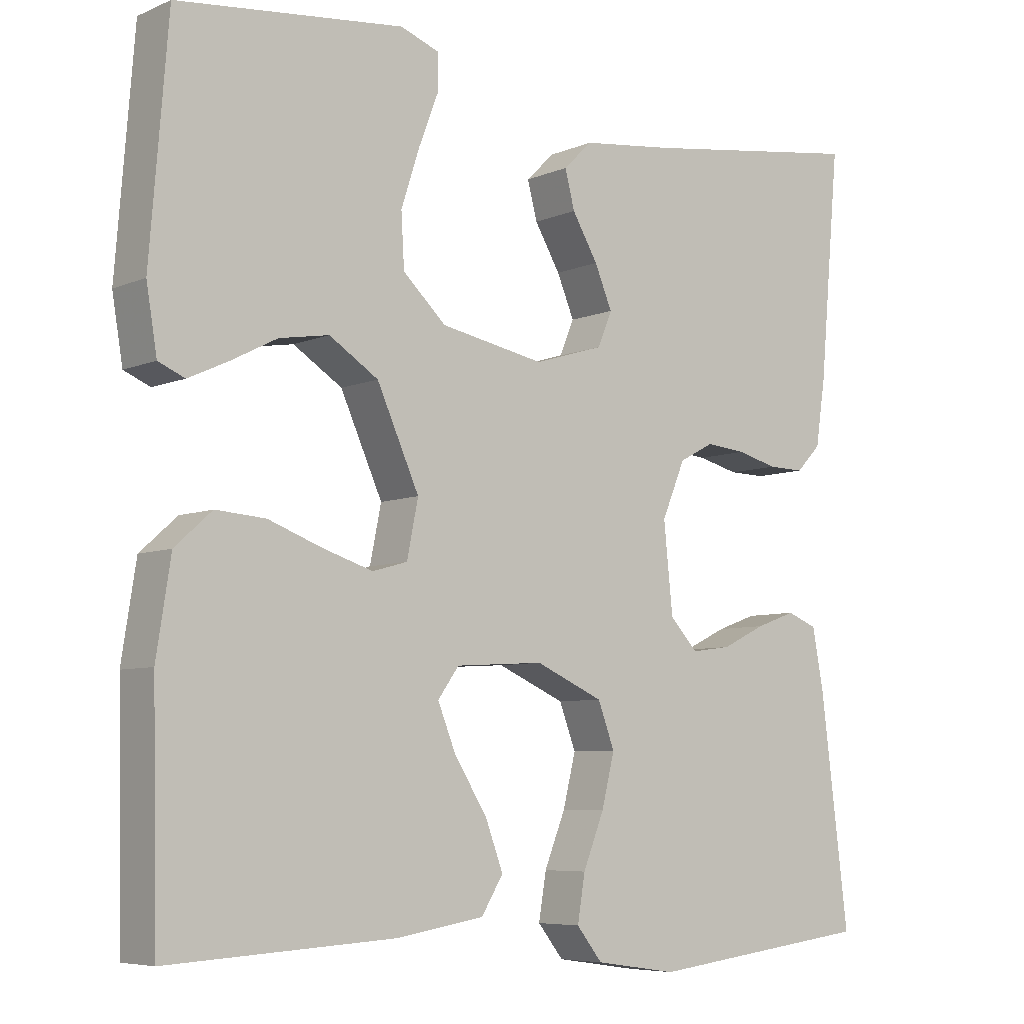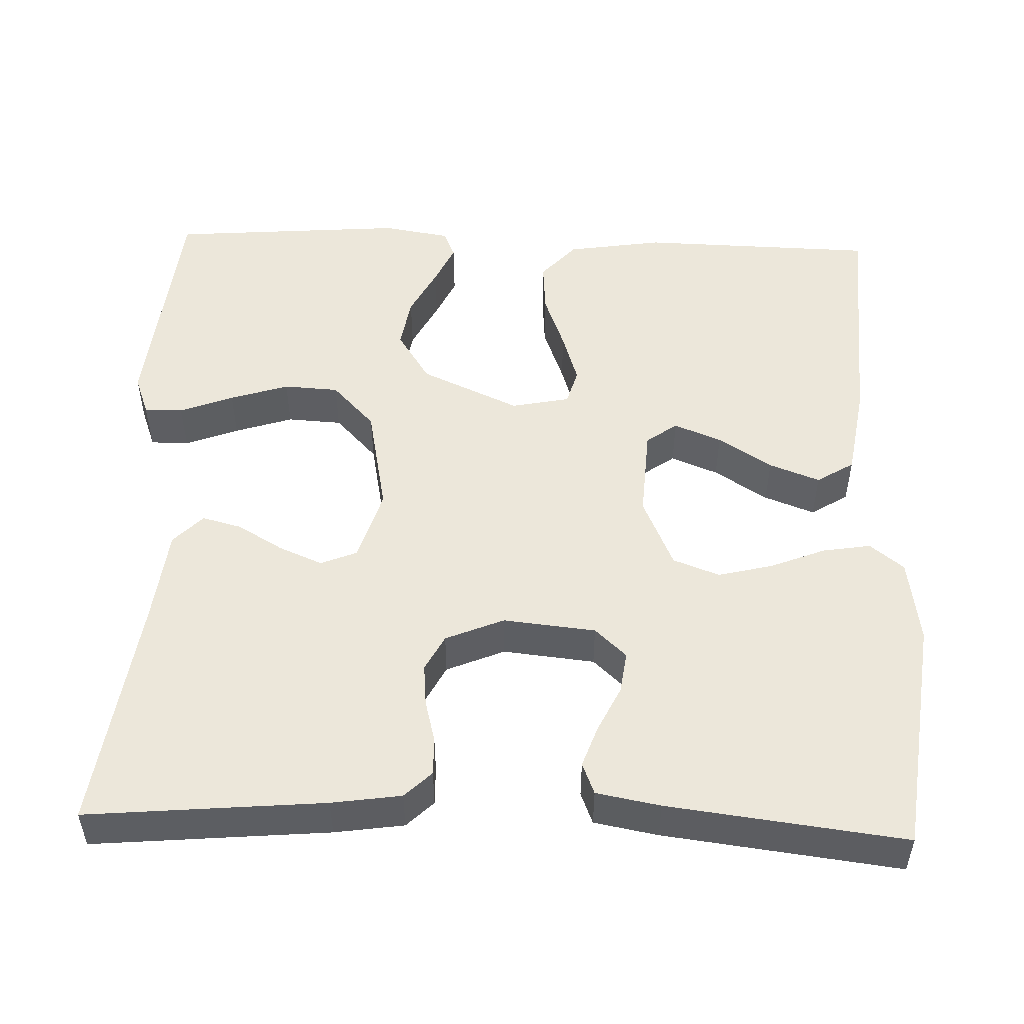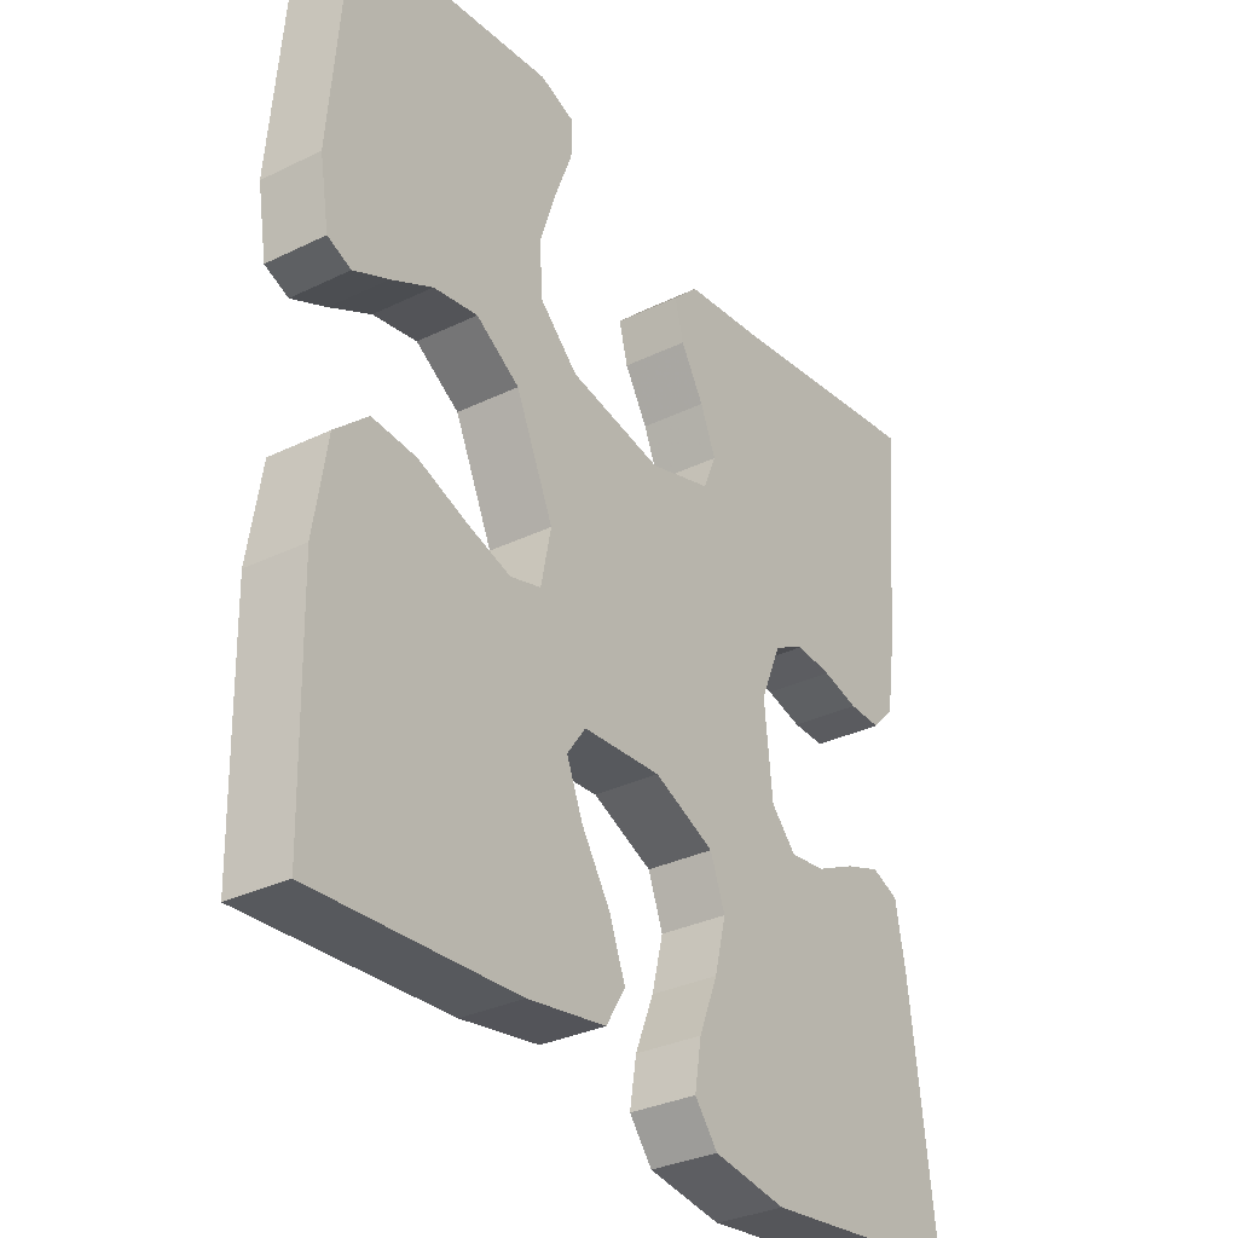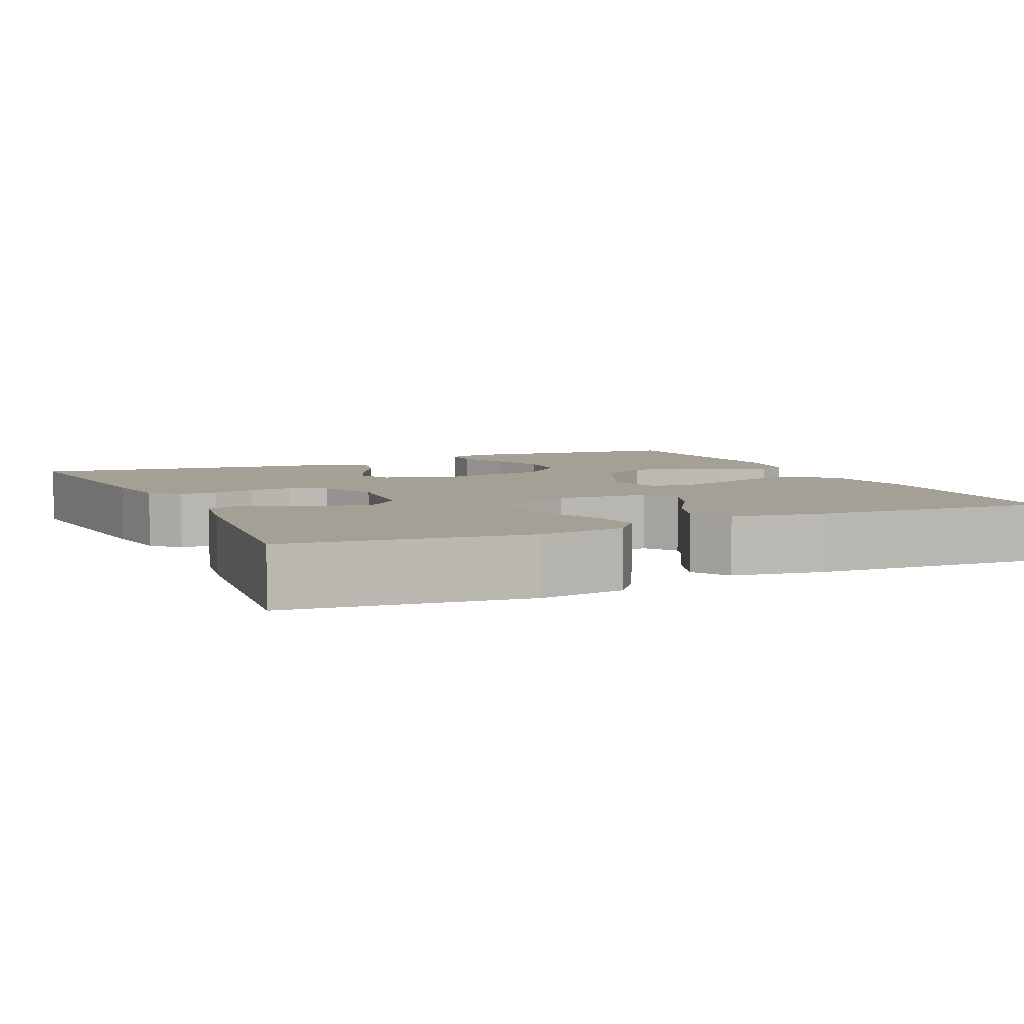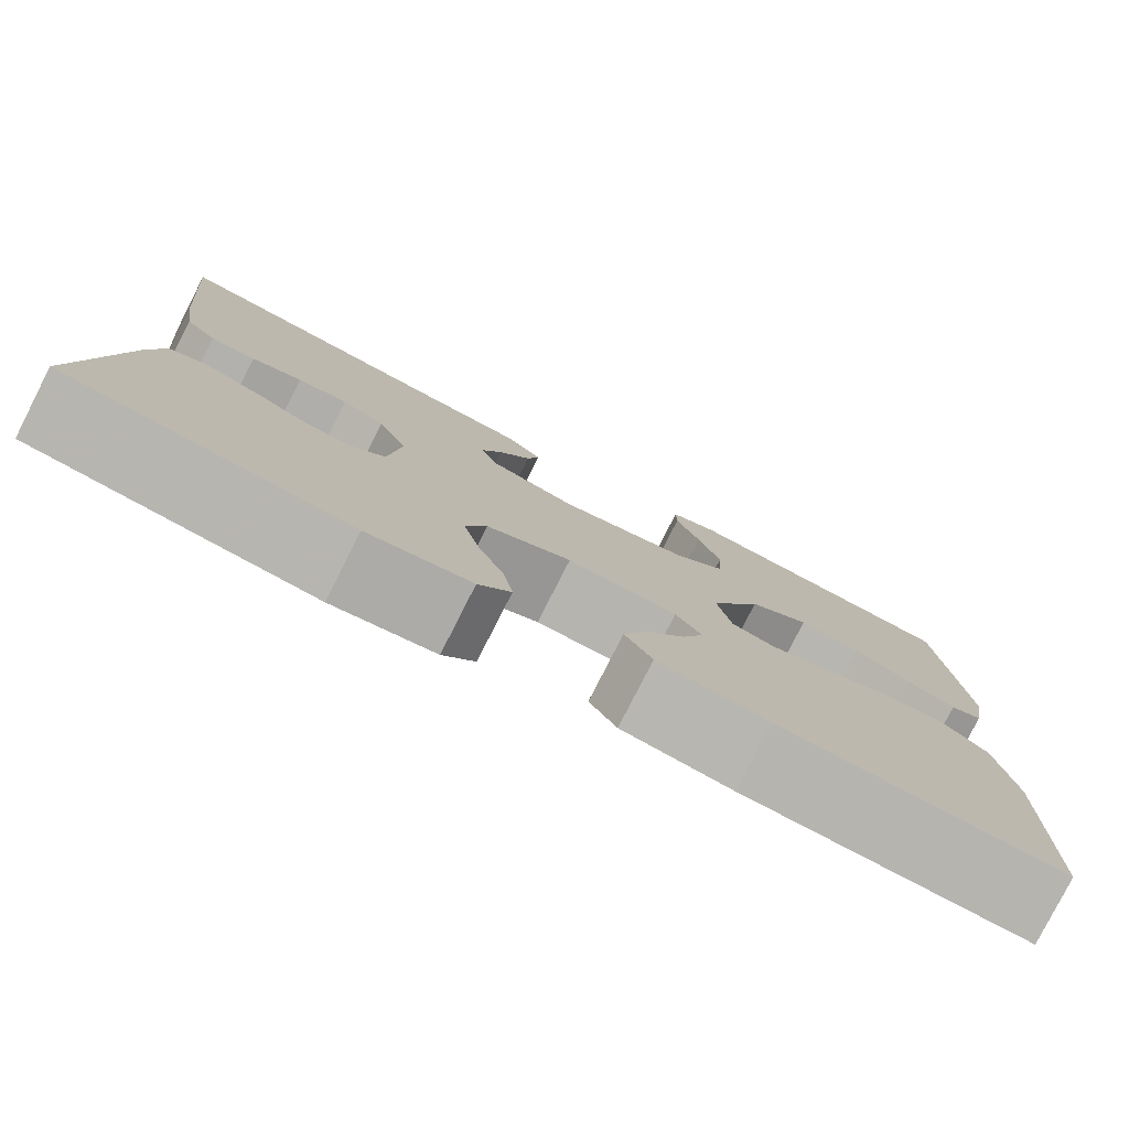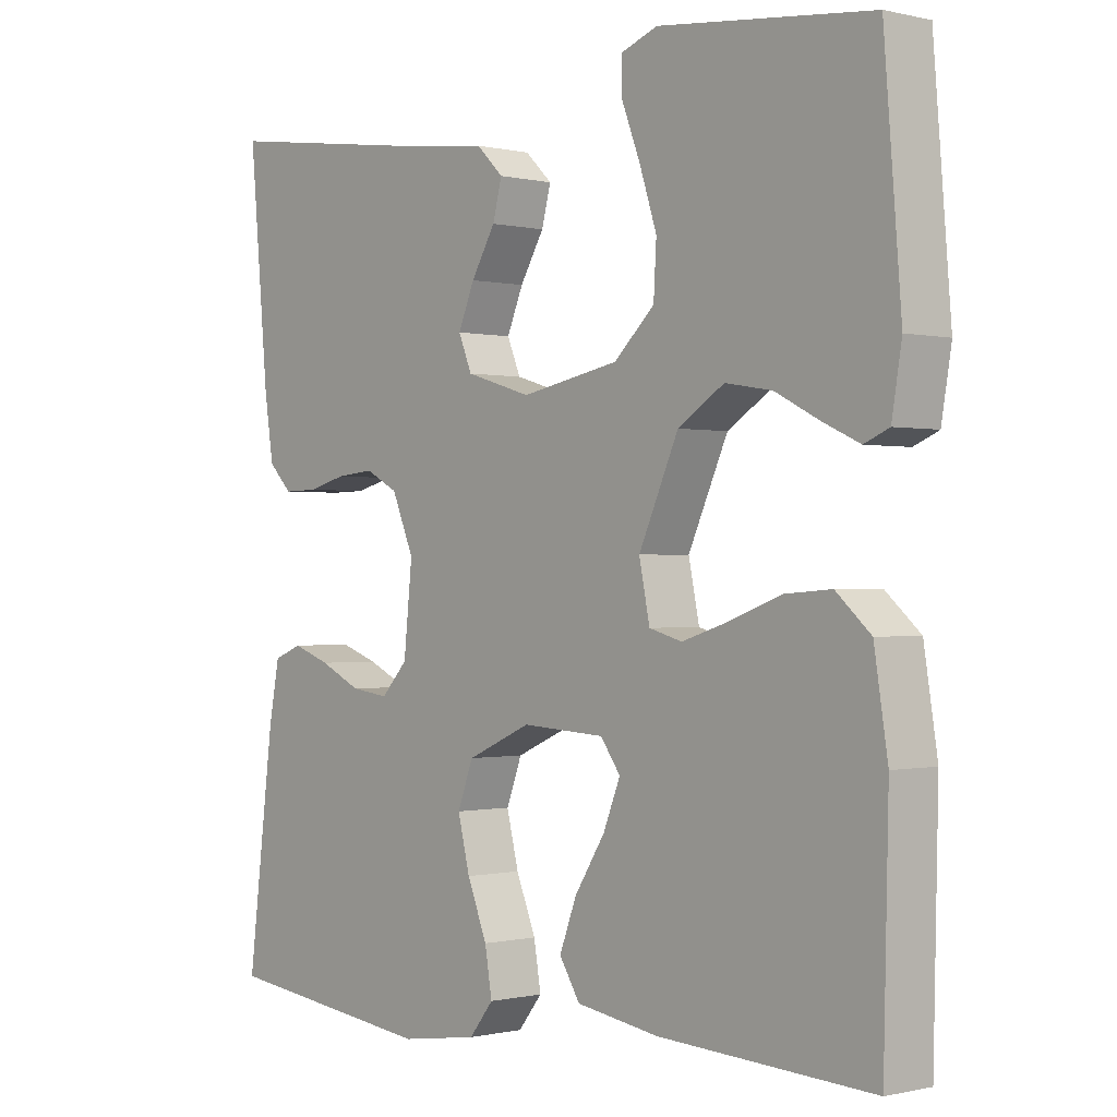
<metadata>
{"format":"obj","ext":"obj","renderer":"f3d","projection":"perspective","resolution":1024,"background":"white","views":[{"elev":-6.5,"azim":-38.9,"up":"+Z"},{"elev":51.2,"azim":92.0,"up":"+Y"},{"elev":-32.2,"azim":-55.8,"up":"+Z"},{"elev":5.9,"azim":155.2,"up":"+Y"},{"elev":-79.6,"azim":153.0,"up":"+Z"},{"elev":-0.4,"azim":-131.7,"up":"+Z"}]}
</metadata>
<code>
v 0.5 0.07 0.5
v 0.473 0.07 0.2
v 0.46 0.07 0.112
v 0.427 0.07 0.078
v 0.379 0.07 0.079
v 0.325 0.07 0.093
v 0.272 0.07 0.098
v 0.226 0.07 0.074
v 0.195 0.07 0
v 0.207 0.07 -0.117
v 0.244 0.07 -0.157
v 0.297 0.07 -0.15
v 0.355 0.07 -0.122
v 0.408 0.07 -0.103
v 0.448 0.07 -0.119
v 0.463 0.07 -0.2
v 0.5 0.07 -0.5
v 0.2 0.07 -0.537
v 0.091 0.07 -0.521
v 0.057 0.07 -0.478
v 0.067 0.07 -0.417
v 0.095 0.07 -0.347
v 0.112 0.07 -0.278
v 0.09 0.07 -0.219
v 0 0.07 -0.179
v -0.117 0.07 -0.186
v -0.145 0.07 -0.225
v -0.121 0.07 -0.285
v -0.078 0.07 -0.353
v -0.054 0.07 -0.417
v -0.083 0.07 -0.464
v -0.2 0.07 -0.483
v -0.5 0.07 -0.5
v -0.507 0.07 -0.2
v -0.488 0.07 -0.078
v -0.439 0.07 -0.034
v -0.373 0.07 -0.039
v -0.301 0.07 -0.066
v -0.235 0.07 -0.087
v -0.189 0.07 -0.074
v -0.174 0.07 0
v -0.23 0.07 0.125
v -0.295 0.07 0.167
v -0.361 0.07 0.156
v -0.423 0.07 0.124
v -0.475 0.07 0.1
v -0.51 0.07 0.115
v -0.524 0.07 0.2
v -0.5 0.07 0.5
v -0.2 0.07 0.531
v -0.149 0.07 0.512
v -0.149 0.07 0.463
v -0.175 0.07 0.395
v -0.199 0.07 0.321
v -0.195 0.07 0.251
v -0.138 0.07 0.197
v 0 0.07 0.17
v 0.092 0.07 0.198
v 0.111 0.07 0.244
v 0.088 0.07 0.299
v 0.054 0.07 0.357
v 0.041 0.07 0.407
v 0.079 0.07 0.444
v 0.2 0.07 0.458
v 0.5 0 0.5
v 0.473 0 0.2
v 0.46 0 0.112
v 0.427 0 0.078
v 0.379 0 0.079
v 0.325 0 0.093
v 0.272 0 0.098
v 0.226 0 0.074
v 0.195 0 0
v 0.207 0 -0.117
v 0.244 0 -0.157
v 0.297 0 -0.15
v 0.355 0 -0.122
v 0.408 0 -0.103
v 0.448 0 -0.119
v 0.463 0 -0.2
v 0.5 0 -0.5
v 0.2 0 -0.537
v 0.091 0 -0.521
v 0.057 0 -0.478
v 0.067 0 -0.417
v 0.095 0 -0.347
v 0.112 0 -0.278
v 0.09 0 -0.219
v 0 0 -0.179
v -0.117 0 -0.186
v -0.145 0 -0.225
v -0.121 0 -0.285
v -0.078 0 -0.353
v -0.054 0 -0.417
v -0.083 0 -0.464
v -0.2 0 -0.483
v -0.5 0 -0.5
v -0.507 0 -0.2
v -0.488 0 -0.078
v -0.439 0 -0.034
v -0.373 0 -0.039
v -0.301 0 -0.066
v -0.235 0 -0.087
v -0.189 0 -0.074
v -0.174 0 0
v -0.23 0 0.125
v -0.295 0 0.167
v -0.361 0 0.156
v -0.423 0 0.124
v -0.475 0 0.1
v -0.51 0 0.115
v -0.524 0 0.2
v -0.5 0 0.5
v -0.2 0 0.531
v -0.149 0 0.512
v -0.149 0 0.463
v -0.175 0 0.395
v -0.199 0 0.321
v -0.195 0 0.251
v -0.138 0 0.197
v 0 0 0.17
v 0.092 0 0.198
v 0.111 0 0.244
v 0.088 0 0.299
v 0.054 0 0.357
v 0.041 0 0.407
v 0.079 0 0.444
v 0.2 0 0.458
f 61 62 63 64
f 60 61 64 1
f 59 60 1 2
f 58 59 2 3
f 57 58 3 4
f 56 57 4
f 50 51 52 53
f 50 53 54
f 49 50 54
f 48 49 54 55
f 44 45 46 47
f 44 47 48 55
f 35 36 37 38
f 35 38 39
f 34 35 39
f 33 34 39 40
f 31 32 33 40
f 28 29 30 31
f 27 28 31
f 19 20 21 22
f 19 22 23
f 18 19 23
f 17 18 23
f 16 17 23 24
f 12 13 14 15
f 12 15 16 24
f 4 5 6
f 56 4 6
f 56 6 7
f 43 44 55 56
f 42 43 56 7
f 41 42 7 8
f 40 41 8 9
f 27 31 40
f 26 27 40
f 25 26 40 9
f 24 25 9 10
f 11 12 24
f 10 11 24
f 128 127 126 125
f 65 128 125 124
f 66 65 124 123
f 67 66 123 122
f 68 67 122 121
f 68 121 120
f 117 116 115 114
f 118 117 114
f 118 114 113
f 119 118 113 112
f 111 110 109 108
f 119 112 111 108
f 102 101 100 99
f 103 102 99
f 103 99 98
f 104 103 98 97
f 104 97 96 95
f 95 94 93 92
f 95 92 91
f 86 85 84 83
f 87 86 83
f 87 83 82
f 87 82 81
f 88 87 81 80
f 79 78 77 76
f 88 80 79 76
f 70 69 68
f 70 68 120
f 71 70 120
f 120 119 108 107
f 71 120 107 106
f 72 71 106 105
f 73 72 105 104
f 104 95 91
f 104 91 90
f 73 104 90 89
f 74 73 89 88
f 88 76 75
f 88 75 74
f 1 65 66 2
f 2 66 67 3
f 3 67 68 4
f 4 68 69 5
f 5 69 70 6
f 6 70 71 7
f 7 71 72 8
f 8 72 73 9
f 9 73 74 10
f 10 74 75 11
f 11 75 76 12
f 12 76 77 13
f 13 77 78 14
f 14 78 79 15
f 15 79 80 16
f 16 80 81 17
f 17 81 82 18
f 18 82 83 19
f 19 83 84 20
f 20 84 85 21
f 21 85 86 22
f 22 86 87 23
f 23 87 88 24
f 24 88 89 25
f 25 89 90 26
f 26 90 91 27
f 27 91 92 28
f 28 92 93 29
f 29 93 94 30
f 30 94 95 31
f 31 95 96 32
f 32 96 97 33
f 33 97 98 34
f 34 98 99 35
f 35 99 100 36
f 36 100 101 37
f 37 101 102 38
f 38 102 103 39
f 39 103 104 40
f 40 104 105 41
f 41 105 106 42
f 42 106 107 43
f 43 107 108 44
f 44 108 109 45
f 45 109 110 46
f 46 110 111 47
f 47 111 112 48
f 48 112 113 49
f 49 113 114 50
f 50 114 115 51
f 51 115 116 52
f 52 116 117 53
f 53 117 118 54
f 54 118 119 55
f 55 119 120 56
f 56 120 121 57
f 57 121 122 58
f 58 122 123 59
f 59 123 124 60
f 60 124 125 61
f 61 125 126 62
f 62 126 127 63
f 63 127 128 64
f 64 128 65 1

</code>
